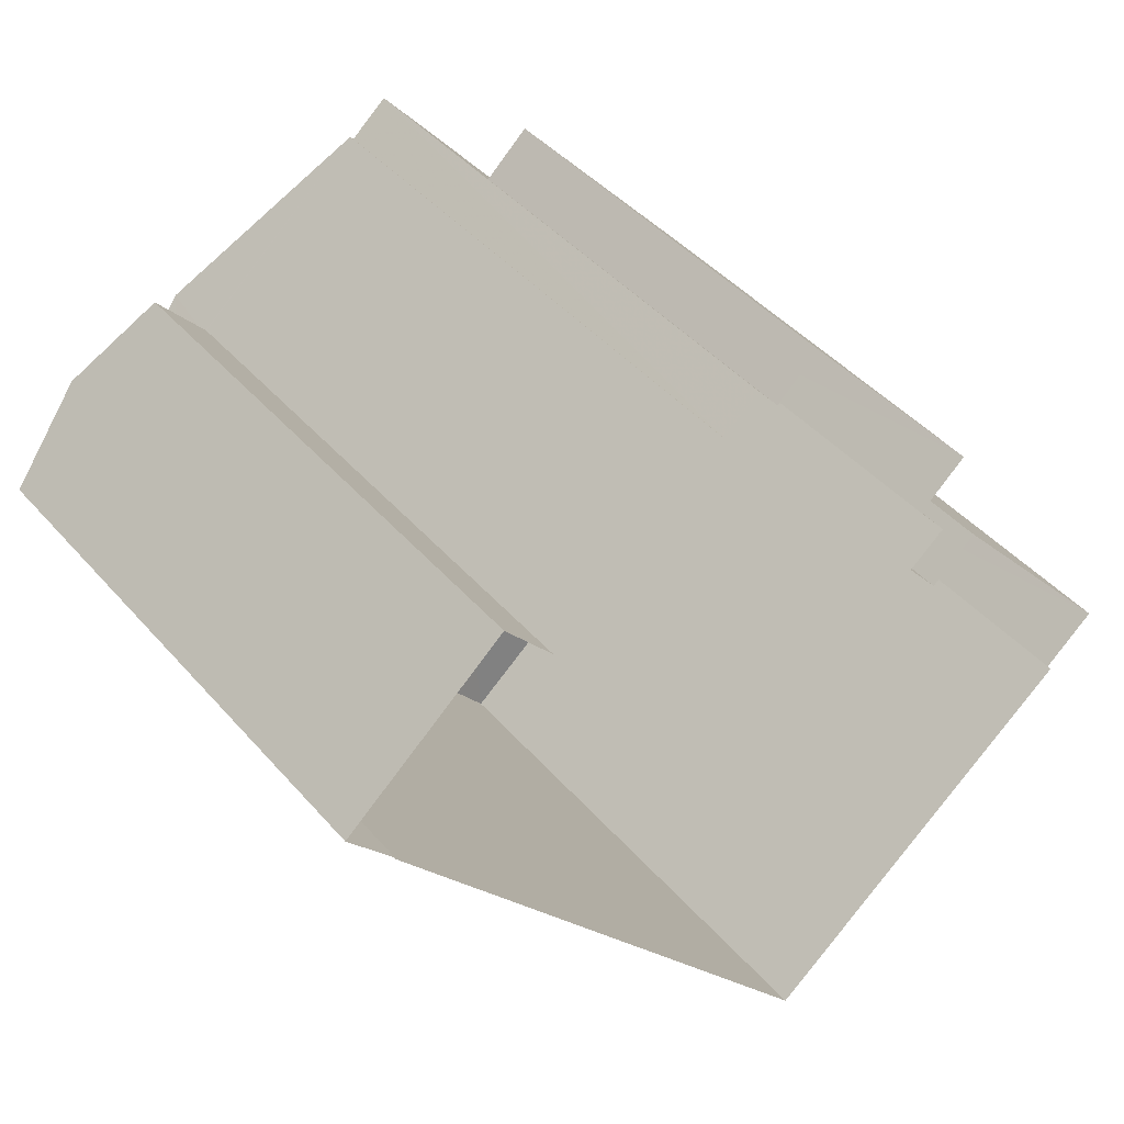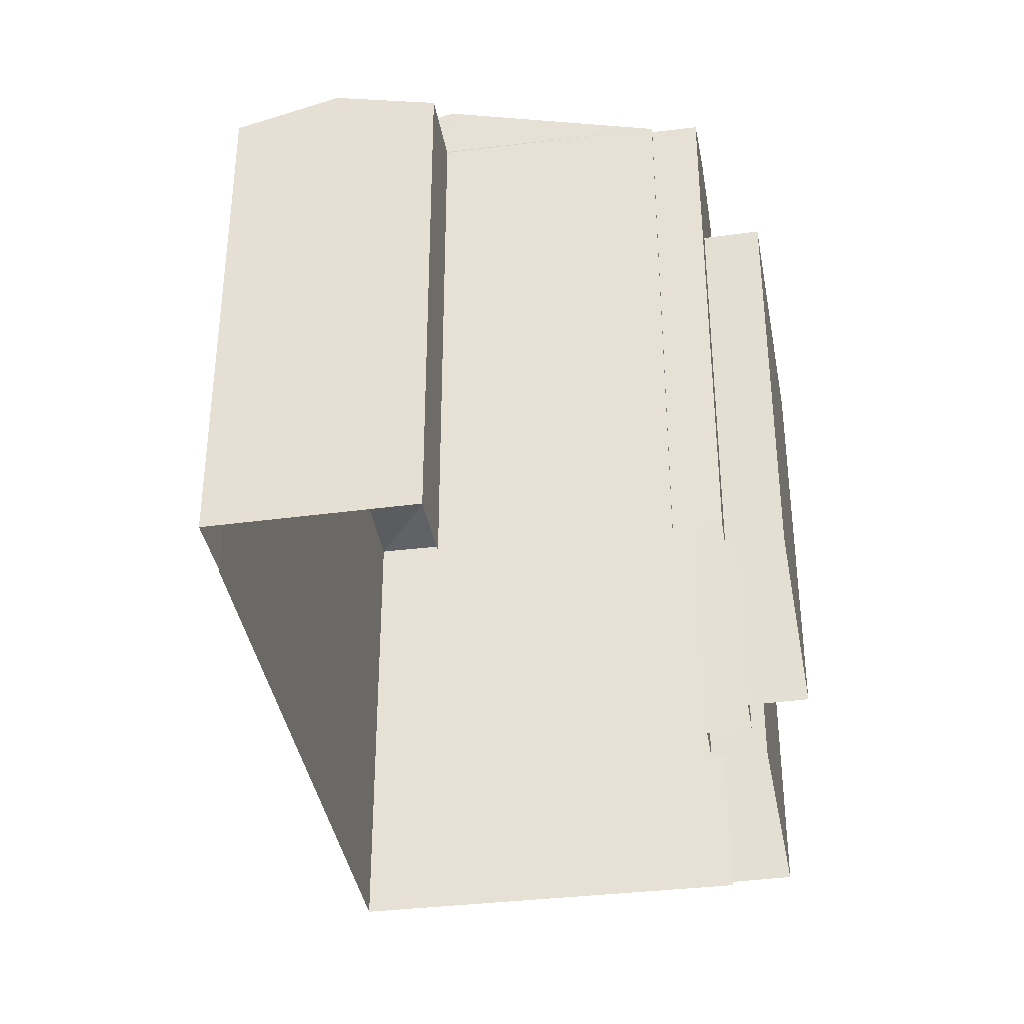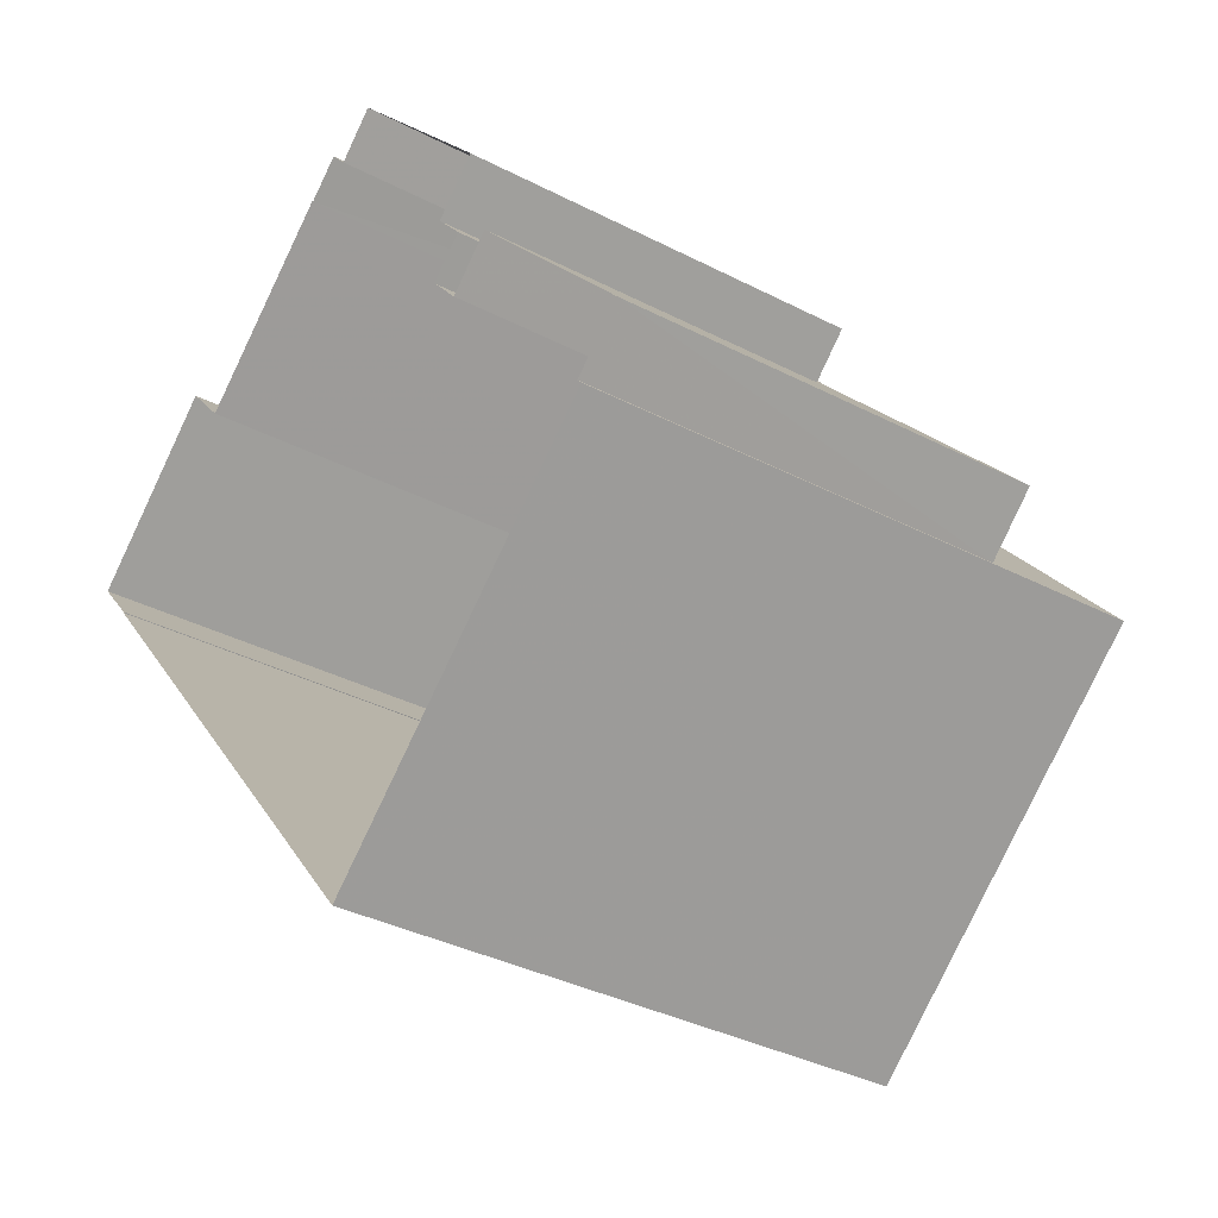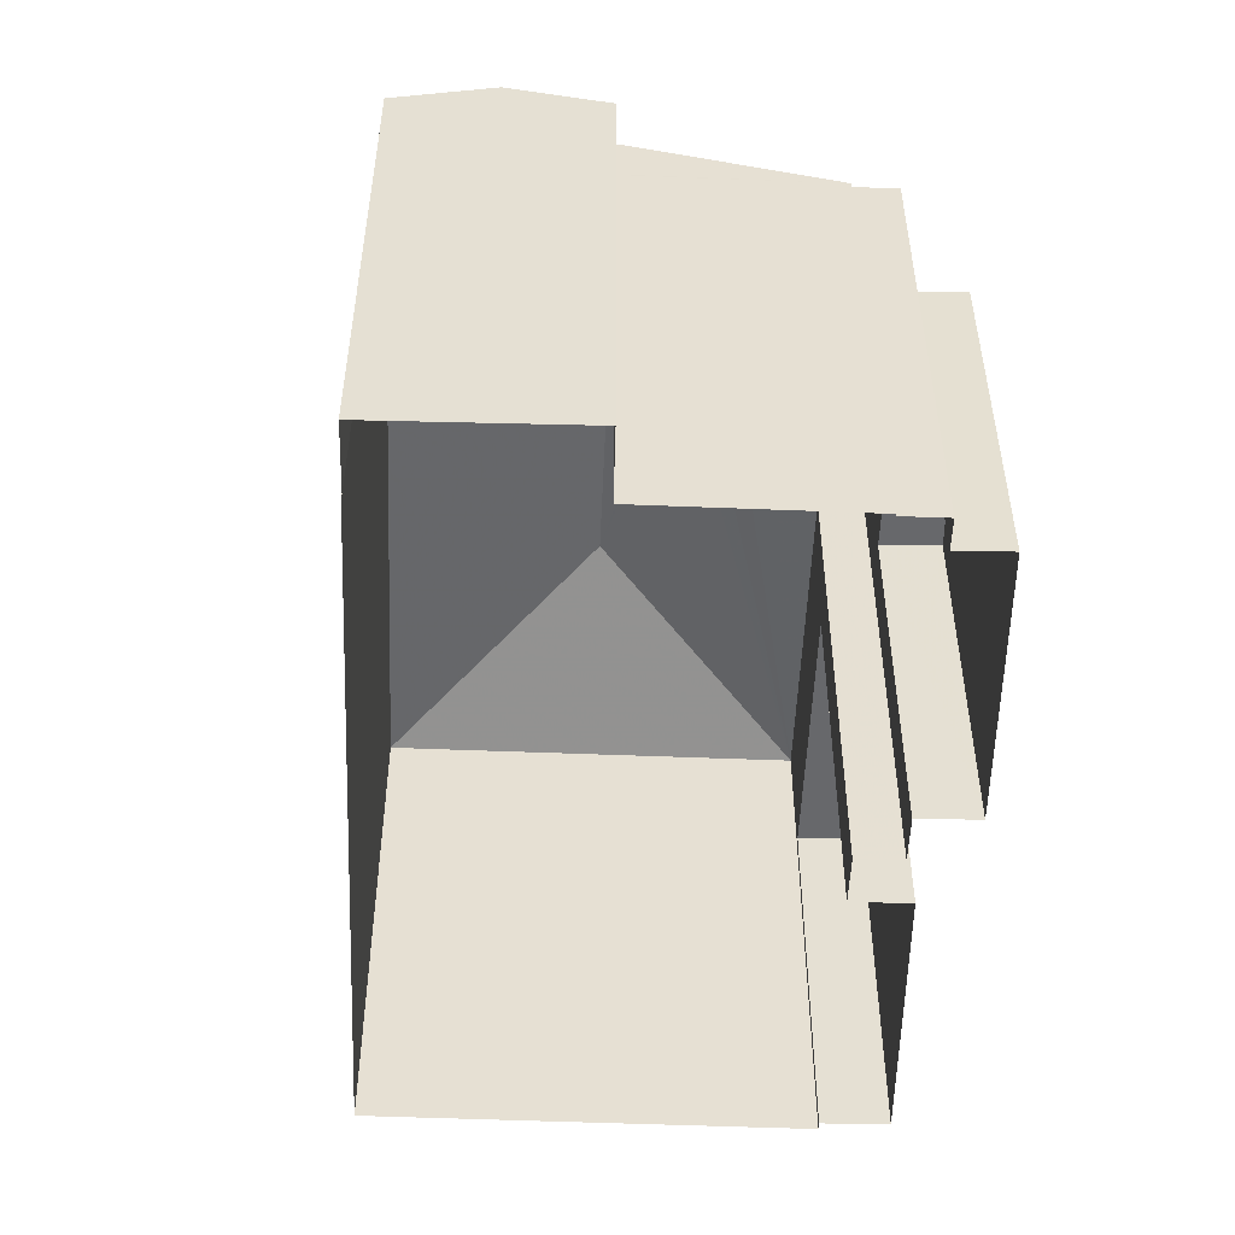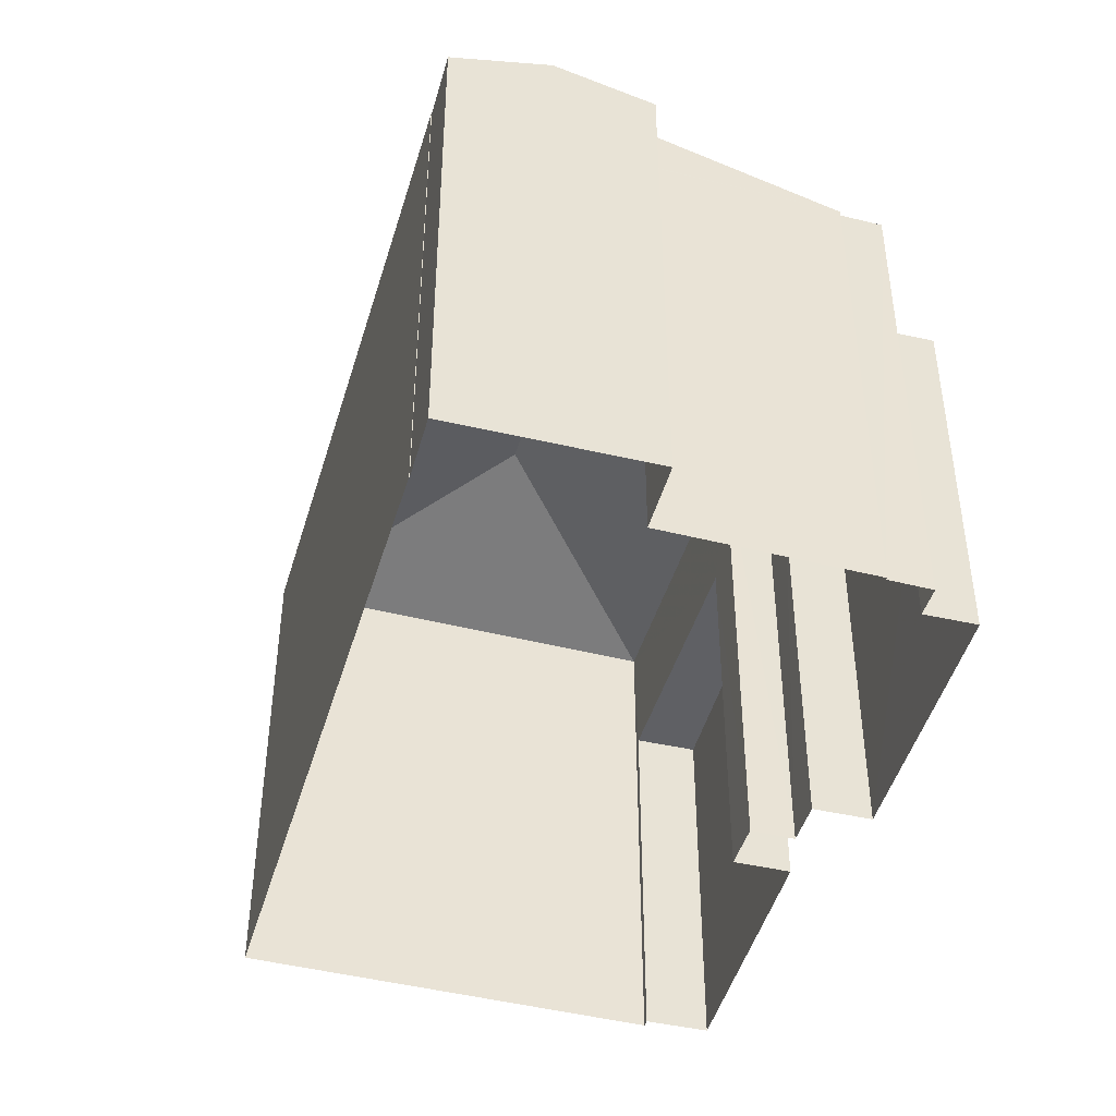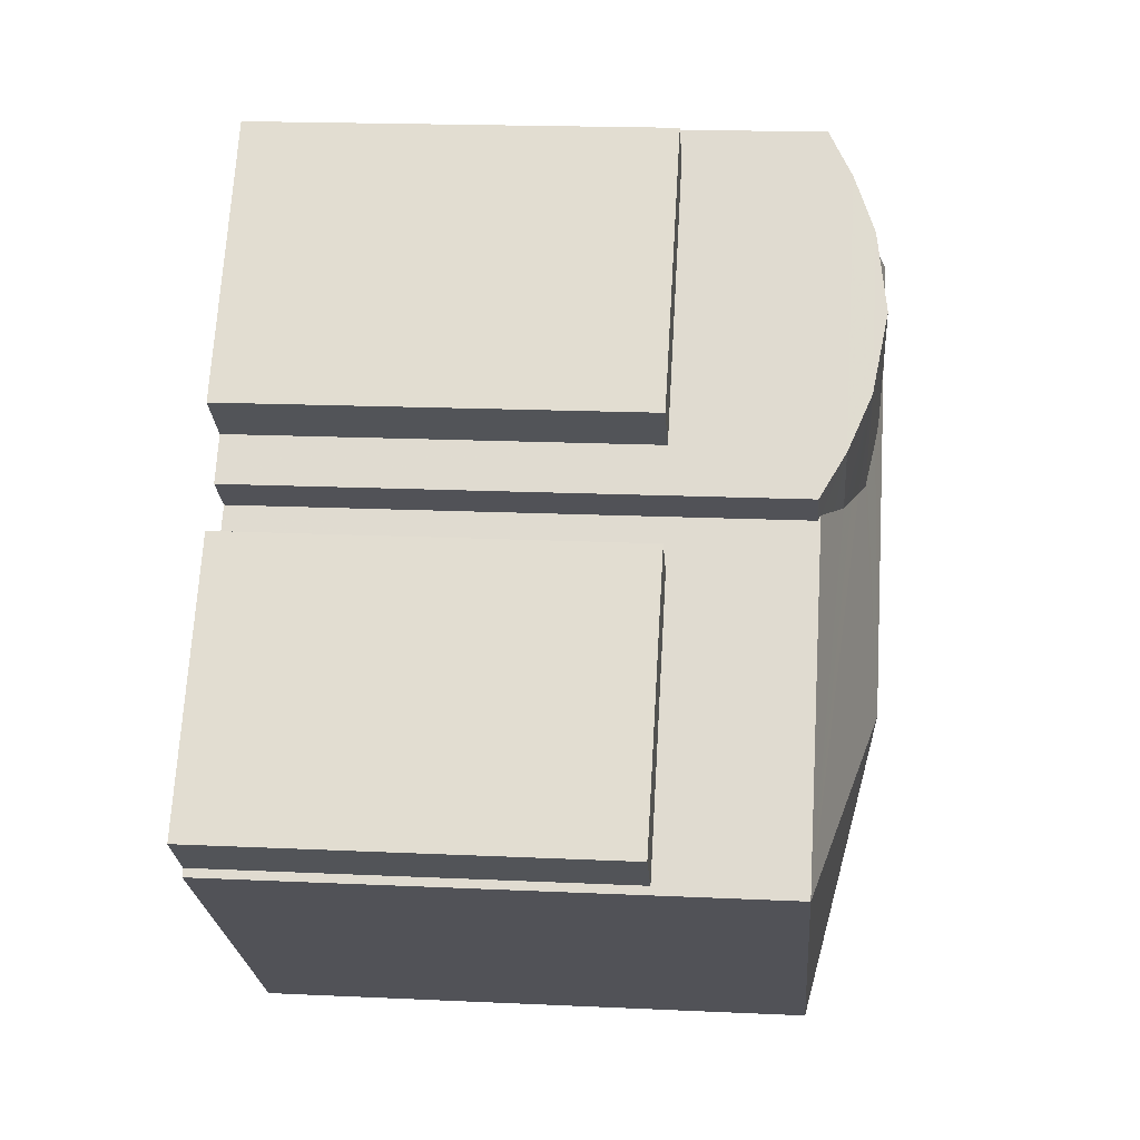
<metadata>
{"format":"obj","ext":"obj","renderer":"f3d","projection":"perspective","resolution":1024,"background":"white","views":[{"elev":42.9,"azim":142.8,"up":"+Y"},{"elev":-37.0,"azim":148.6,"up":"+Z"},{"elev":-35.7,"azim":-124.4,"up":"+Y"},{"elev":-52.4,"azim":137.3,"up":"+Z"},{"elev":-45.2,"azim":123.5,"up":"+Z"},{"elev":18.7,"azim":-84.9,"up":"+Y"}]}
</metadata>
<code>
v -1.246e+04 -3.828e+04 40.36
v -1.246e+04 -3.828e+04 40.36
v -1.246e+04 -3.828e+04 40.36
v -1.246e+04 -3.828e+04 40.36
v -1.246e+04 -3.828e+04 42.76
v -1.246e+04 -3.828e+04 42.91
v -1.246e+04 -3.828e+04 42.91
v -1.246e+04 -3.828e+04 42.56
v -1.246e+04 -3.828e+04 42.52
v -1.246e+04 -3.828e+04 42.52
v -1.246e+04 -3.828e+04 43.25
v -1.246e+04 -3.828e+04 43.03
v -1.246e+04 -3.828e+04 43.25
v -1.246e+04 -3.828e+04 43.25
v -1.246e+04 -3.828e+04 42.91
v -1.246e+04 -3.828e+04 43.45
v -1.246e+04 -3.828e+04 42.52
v -1.246e+04 -3.828e+04 42.52
v -1.246e+04 -3.828e+04 42.56
v -1.246e+04 -3.828e+04 42.76
v -1.246e+04 -3.828e+04 42.91
v -1.246e+04 -3.828e+04 43.03
v -1.246e+04 -3.828e+04 43.14
v -1.246e+04 -3.828e+04 43.25
v -1.246e+04 -3.828e+04 43.27
v -1.246e+04 -3.828e+04 43.4
v -1.246e+04 -3.828e+04 43.33
v -1.246e+04 -3.828e+04 43.45
v -1.246e+04 -3.828e+04 43.27
v -1.246e+04 -3.828e+04 43.4
v -1.245e+04 -3.828e+04 43.52
v -1.246e+04 -3.828e+04 42.56
v -1.246e+04 -3.828e+04 43.52
v -1.246e+04 -3.829e+04 42.56
v -1.245e+04 -3.828e+04 42.56
v -1.246e+04 -3.829e+04 42.56
v -1.245e+04 -3.828e+04 42.55
v -1.245e+04 -3.828e+04 42.81
v -1.245e+04 -3.828e+04 42.56
v -1.245e+04 -3.828e+04 42.55
v -1.245e+04 -3.828e+04 42.99
v -1.245e+04 -3.828e+04 42.99
v -1.245e+04 -3.828e+04 42.72
v -1.245e+04 -3.828e+04 42.55
v -1.245e+04 -3.828e+04 42.56
v -1.245e+04 -3.828e+04 42.55
v -1.246e+04 -3.828e+04 40.37
v -1.246e+04 -3.828e+04 40.37
v -1.246e+04 -3.828e+04 40.37
v -1.246e+04 -3.829e+04 40.37
v -1.246e+04 -3.828e+04 33.87
v -1.246e+04 -3.828e+04 33.87
v -1.246e+04 -3.828e+04 33.87
v -1.246e+04 -3.828e+04 33.87
v -1.246e+04 -3.828e+04 33.87
v -1.246e+04 -3.828e+04 33.87
v -1.246e+04 -3.828e+04 33.87
v -1.246e+04 -3.828e+04 33.87
v -1.245e+04 -3.828e+04 33.87
v -1.245e+04 -3.828e+04 33.87
v -1.246e+04 -3.828e+04 33.87
v -1.245e+04 -3.828e+04 33.87
v -1.246e+04 -3.829e+04 33.87
v -1.246e+04 -3.829e+04 33.87
v -1.246e+04 -3.828e+04 33.87
v -1.246e+04 -3.829e+04 33.87
v -1.245e+04 -3.828e+04 33.87
v -1.245e+04 -3.828e+04 33.87
v -1.246e+04 -3.828e+04 33.87
v -1.246e+04 -3.828e+04 33.87
f 1 51 2
f 1 52 51
f 4 3 53
f 54 4 53
f 2 51 53
f 3 2 53
f 55 4 54
f 1 56 52
f 17 4 55
f 9 1 4
f 1 9 56
f 9 4 17
f 57 56 9
f 10 57 9
f 18 17 55
f 58 18 55
f 32 31 45
f 45 31 43
f 38 35 39
f 38 31 35
f 43 31 42
f 42 31 38
f 59 40 60
f 60 40 35
f 40 39 35
f 32 44 61
f 61 44 62
f 45 44 32
f 35 63 60
f 35 36 63
f 36 34 64
f 63 36 64
f 57 10 61
f 61 10 32
f 10 8 32
f 47 58 65
f 19 18 34
f 18 58 47
f 64 50 66
f 34 50 64
f 47 50 34
f 18 47 34
f 46 41 37
f 62 46 67
f 62 44 46
f 67 37 68
f 67 46 37
f 59 37 40
f 59 68 37
f 65 69 48
f 47 65 48
f 50 49 70
f 66 50 70
f 48 69 70
f 49 48 70
f 1 2 3
f 4 1 3
f 5 6 7
f 6 8 9
f 9 8 10
f 5 8 6
f 7 11 12
f 7 6 11
f 12 11 13
f 6 14 11
f 6 15 14
f 16 11 14
f 9 15 6
f 9 17 15
f 18 19 17
f 17 19 15
f 19 20 15
f 21 15 20
f 14 15 21
f 22 14 21
f 14 22 23
f 24 14 23
f 13 16 25
f 13 11 16
f 26 27 28
f 27 25 16
f 27 16 28
f 28 29 30
f 28 16 29
f 16 14 24
f 29 16 24
f 30 26 28
f 31 32 5
f 31 25 27
f 32 8 5
f 12 31 7
f 31 5 7
f 31 13 25
f 31 12 13
f 31 27 26
f 31 30 33
f 33 23 34
f 29 24 33
f 33 24 23
f 30 29 33
f 31 26 30
f 34 20 19
f 22 34 23
f 21 34 22
f 21 20 34
f 33 35 31
f 33 36 35
f 33 34 36
f 37 38 39
f 40 37 39
f 38 41 42
f 38 37 41
f 42 41 43
f 44 45 46
f 43 41 46
f 45 43 46
f 47 48 49
f 50 47 49

</code>
